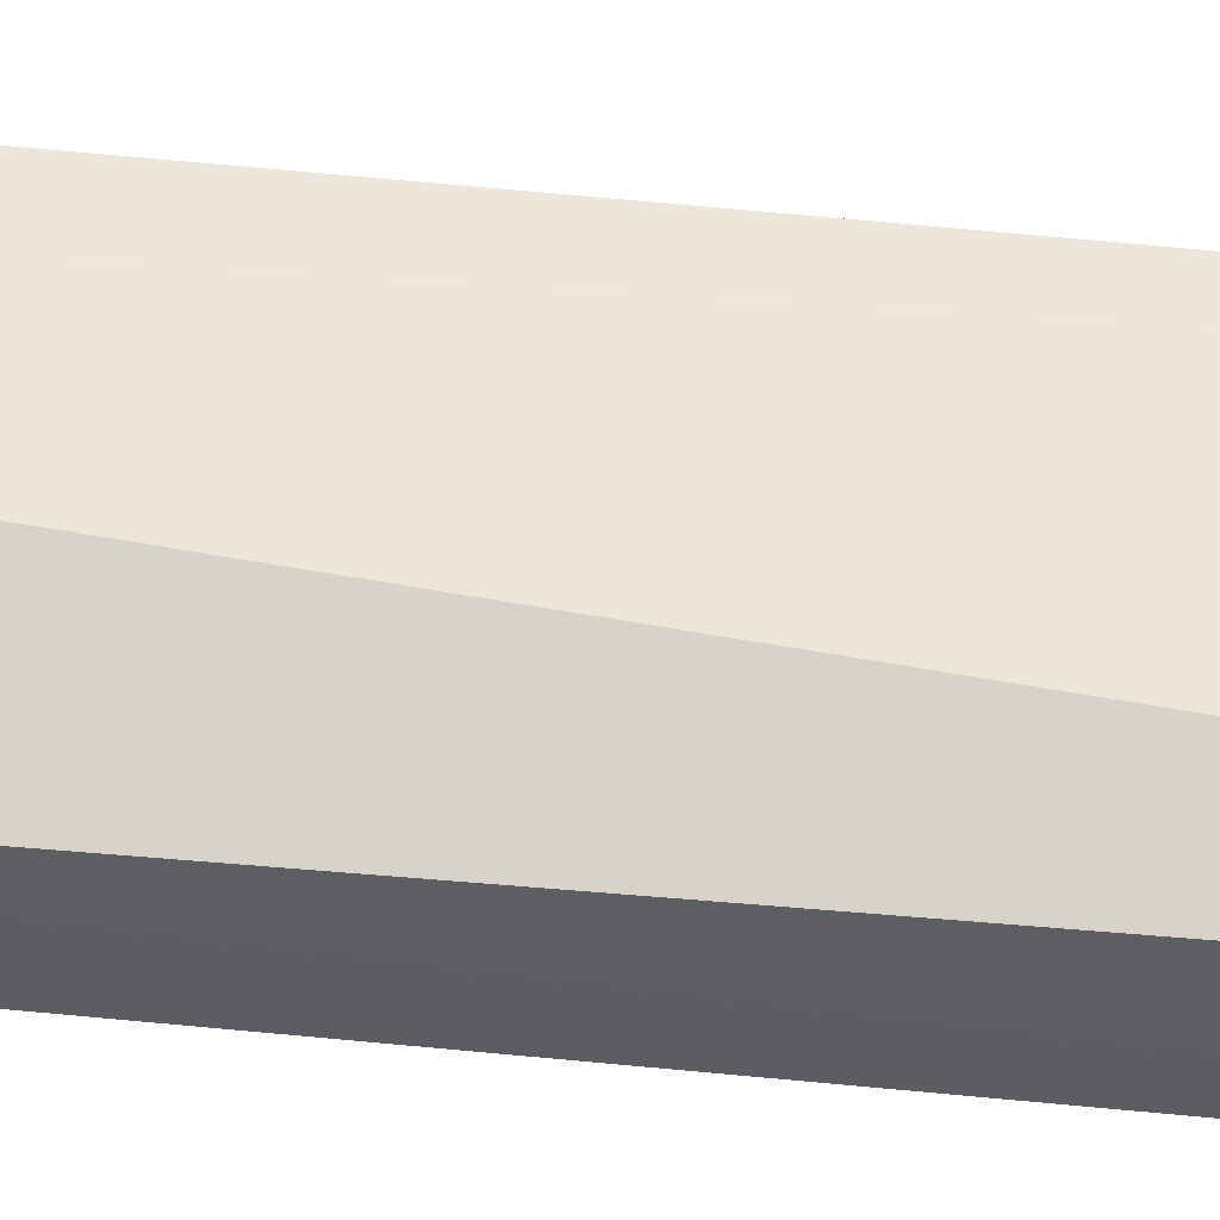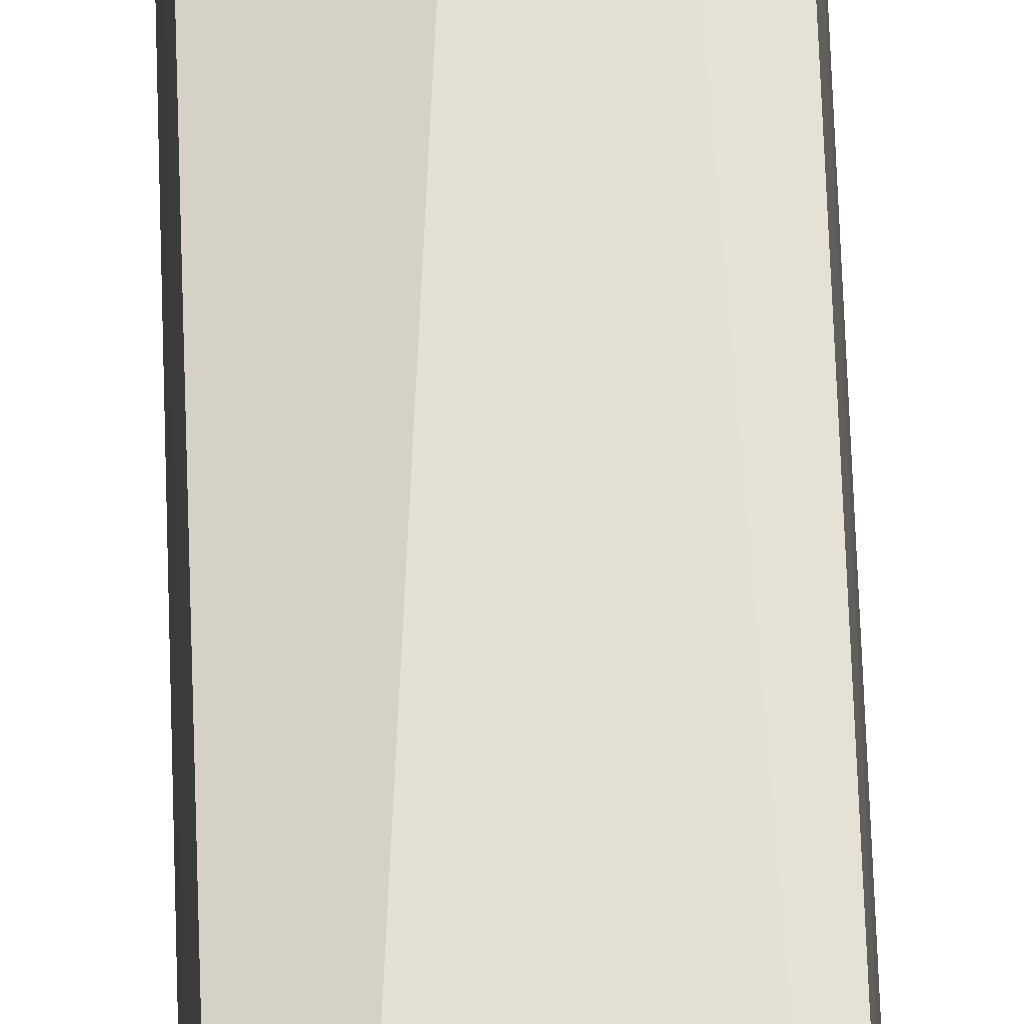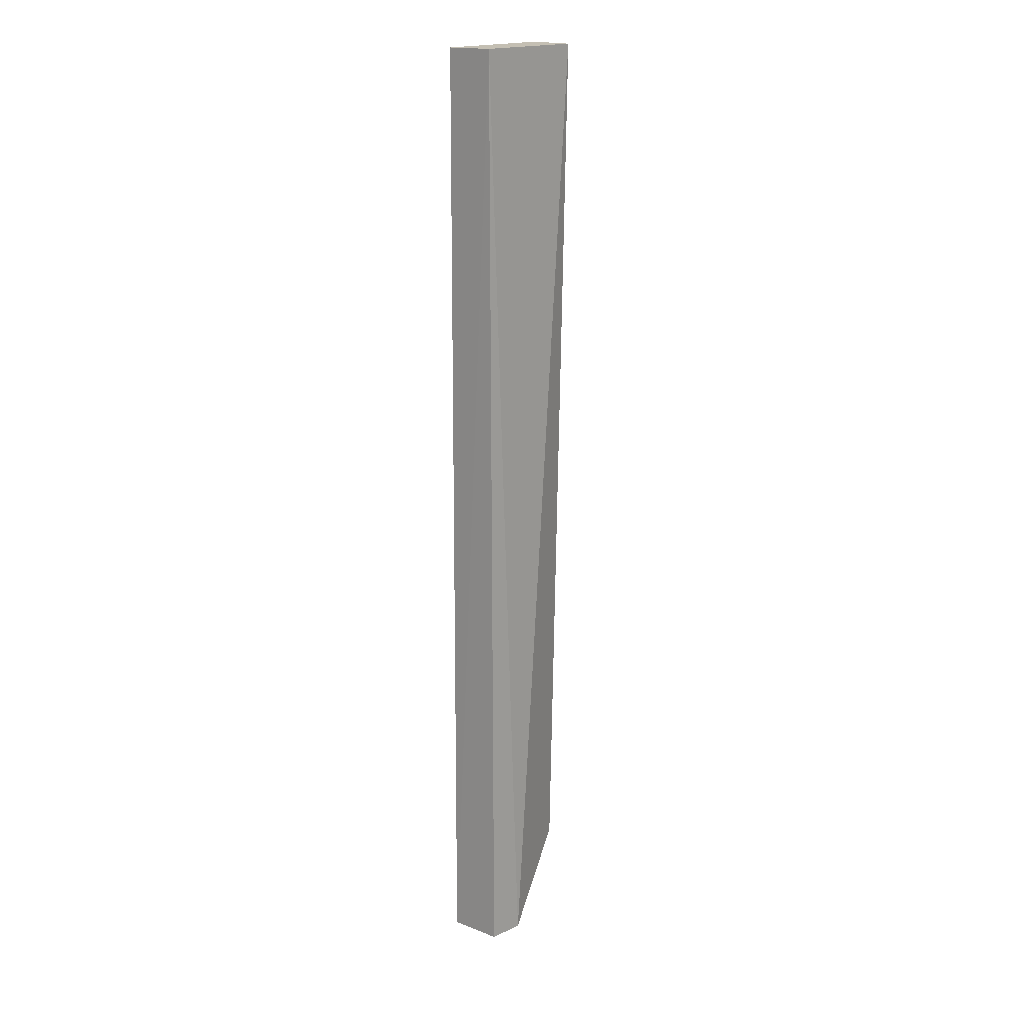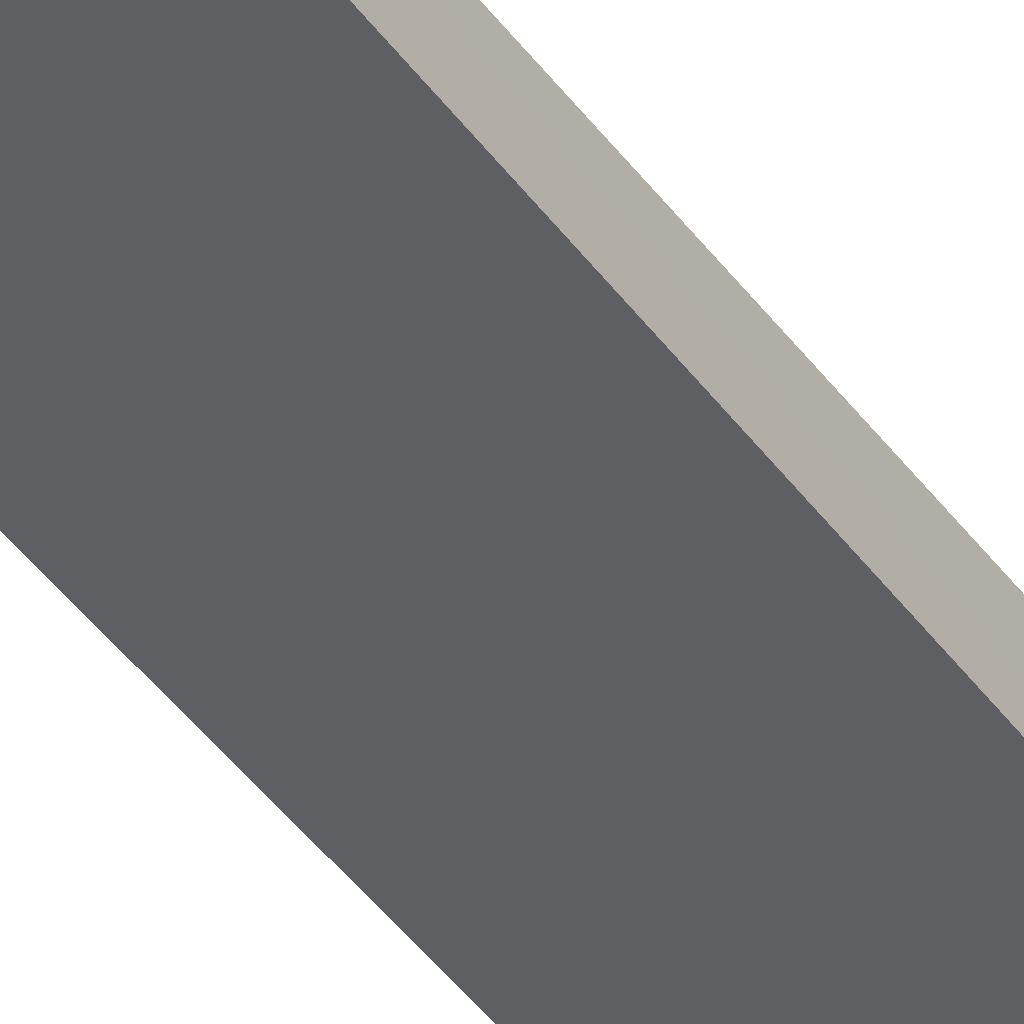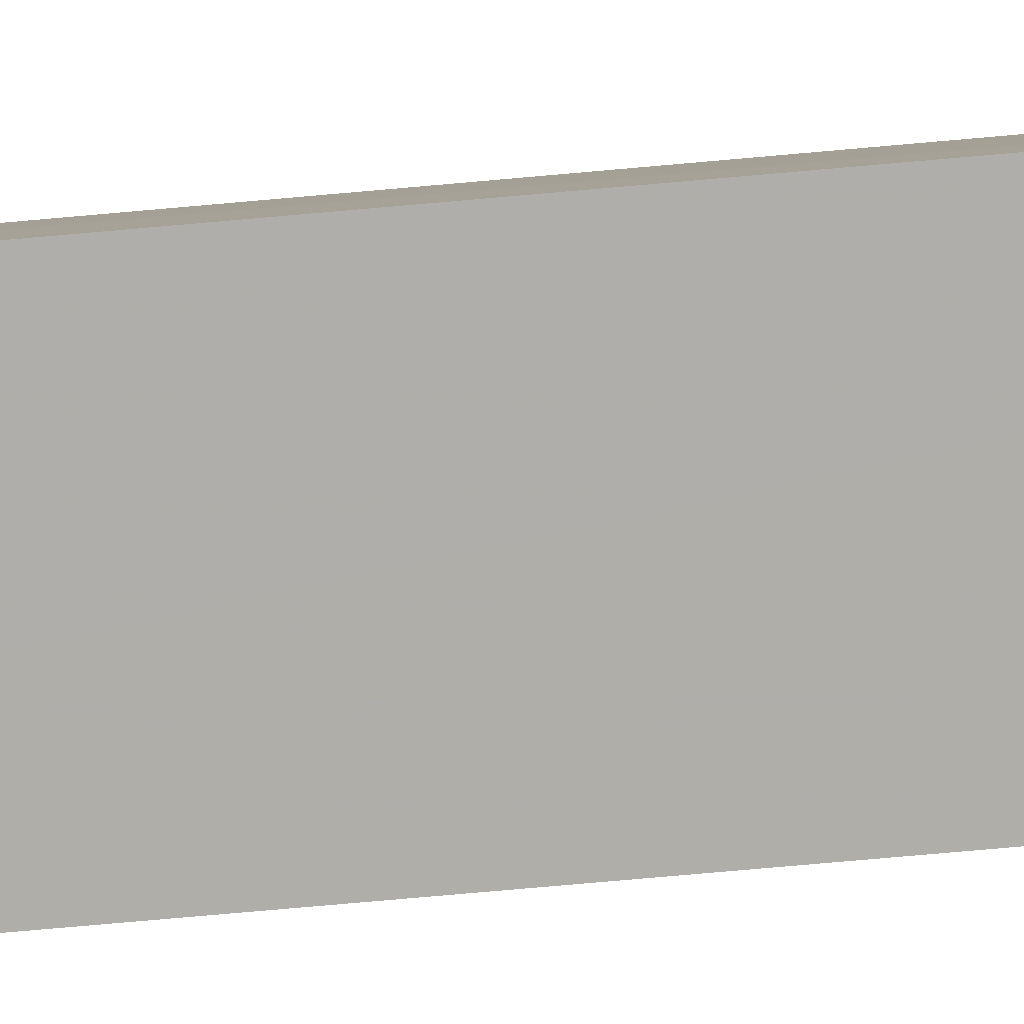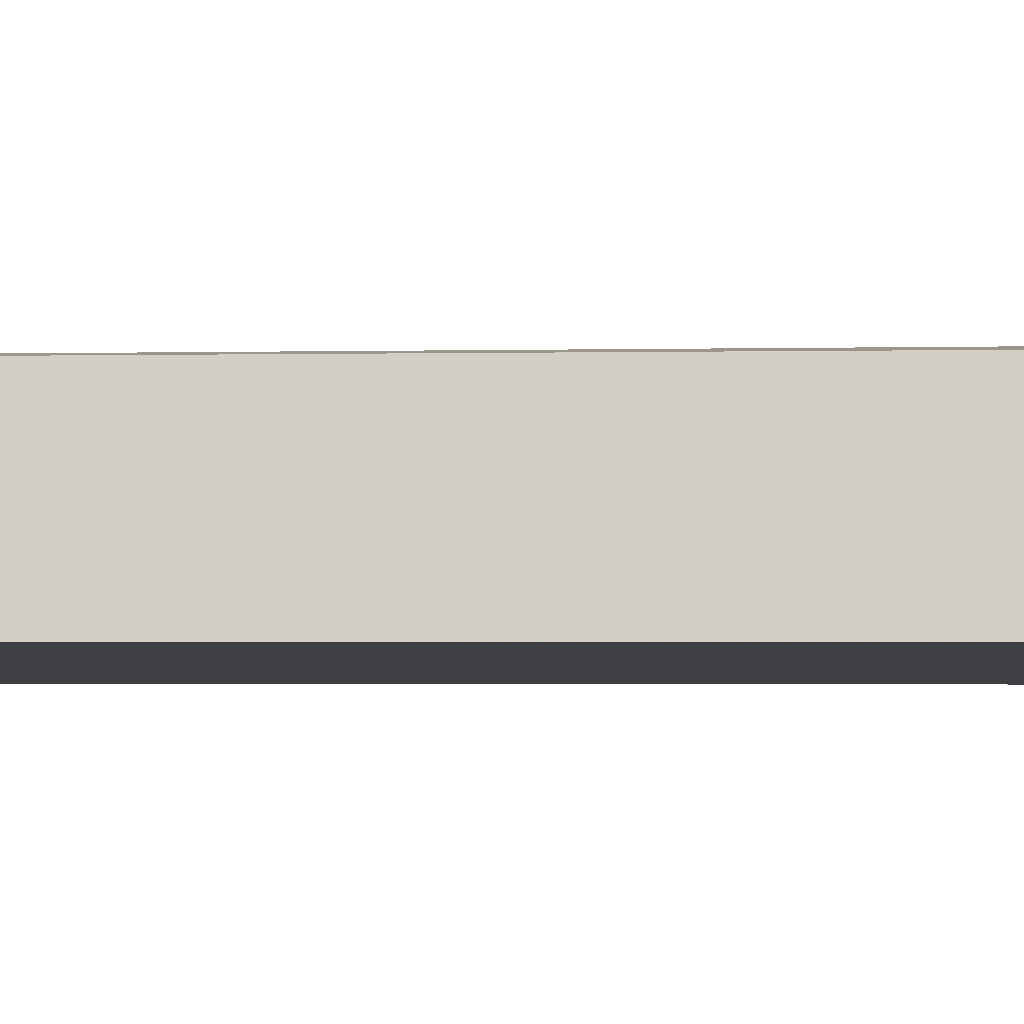
<metadata>
{"format":"obj","ext":"obj","renderer":"f3d","projection":"perspective","resolution":1024,"background":"white","views":[{"elev":58.6,"azim":95.9,"up":"+Z"},{"elev":65.7,"azim":178.0,"up":"+Z"},{"elev":18.3,"azim":-48.1,"up":"+Y"},{"elev":-40.8,"azim":31.6,"up":"+Z"},{"elev":-77.8,"azim":94.9,"up":"+Z"},{"elev":-4.0,"azim":-87.3,"up":"+Z"}]}
</metadata>
<code>
v -0.02796 0.08433 0.01174
v -0.02776 -0.07793 0.008399
v -0.02688 0.08426 0.002438
v -0.04961 0.08427 0.002566
v -0.0488 -0.09305 0.01166
v -0.04976 -0.093 0.002042
v -0.04893 0.08436 0.0113
v -0.04228 -0.093 0.0124
v -0.02712 -0.07791 0.001978
v -0.04239 -0.09304 0.002638
f 1 2 3
f 6 4 3
f 7 1 3
f 7 3 4
f 7 6 5
f 7 4 6
f 8 2 1
f 8 7 5
f 8 1 7
f 9 6 3
f 9 3 2
f 9 2 8
f 10 8 5
f 10 5 6
f 10 9 8
f 10 6 9

</code>
